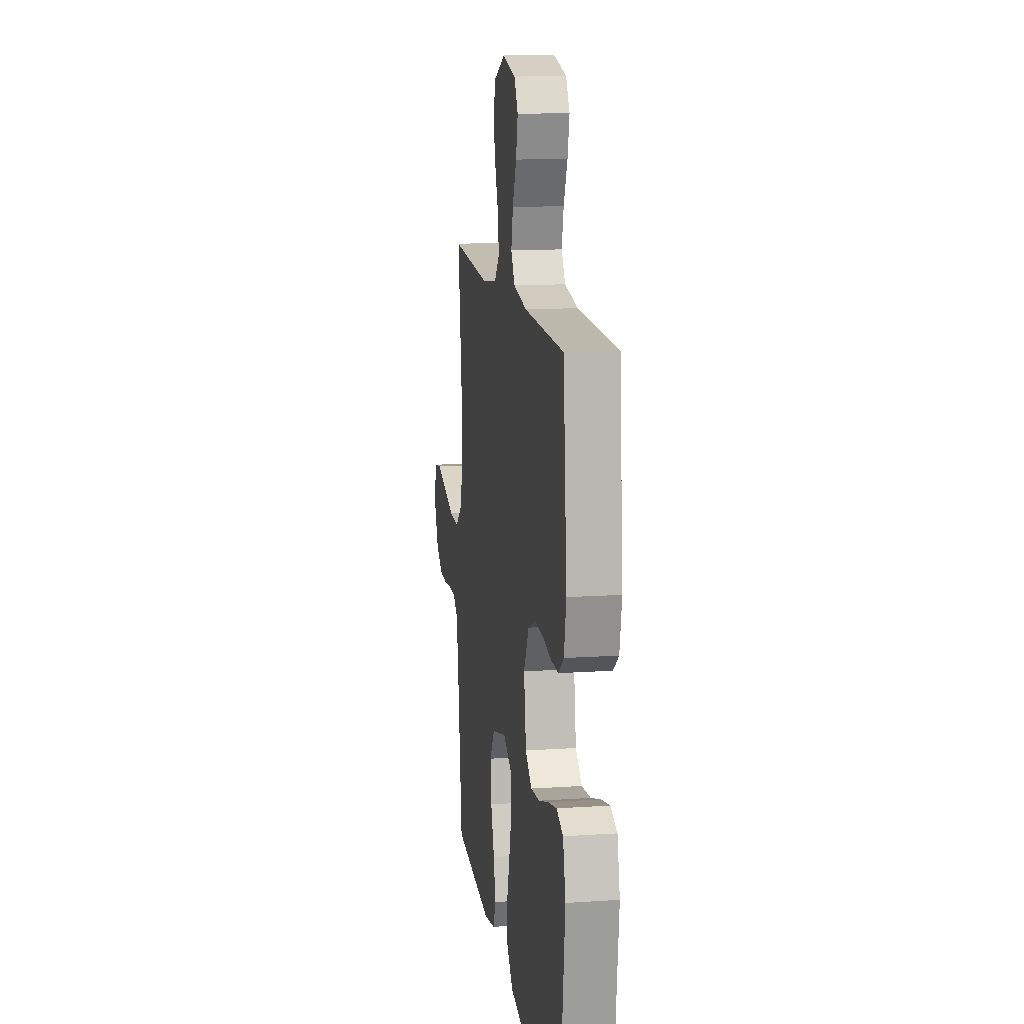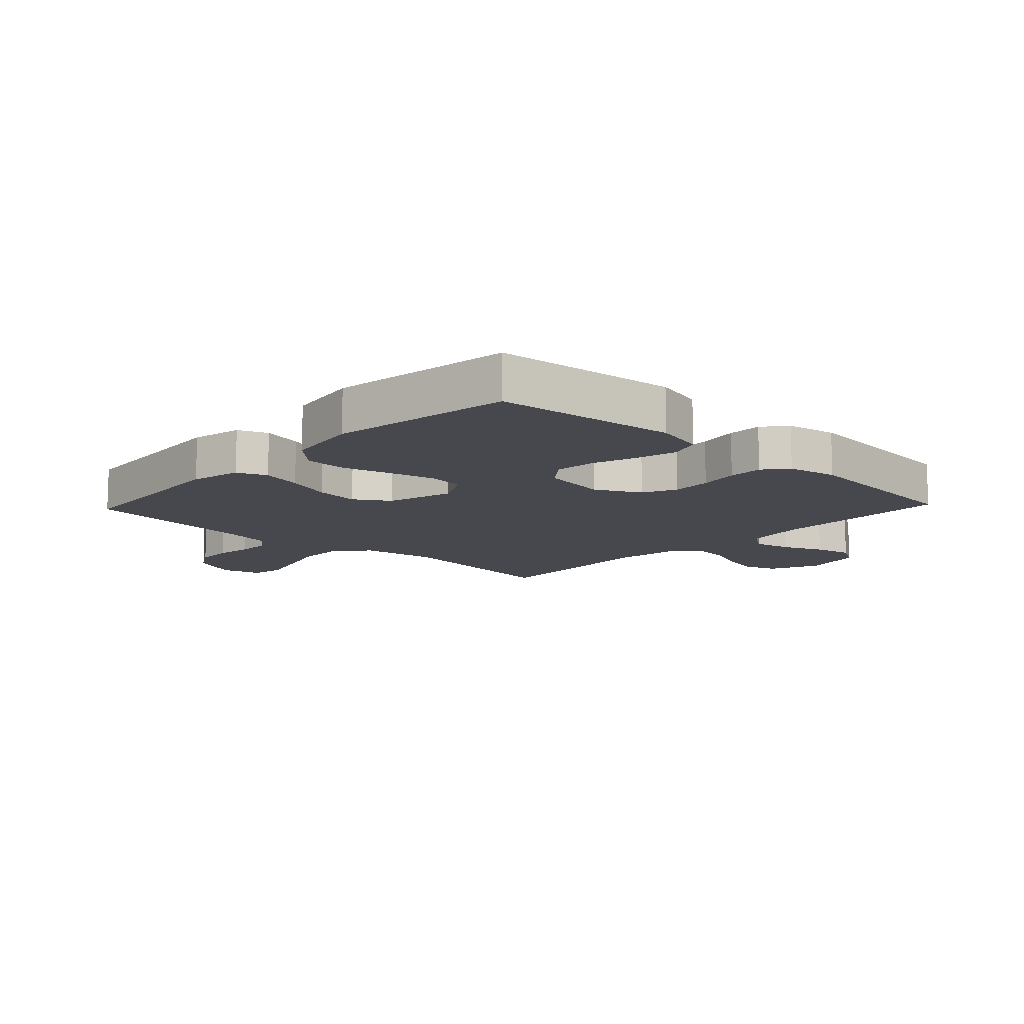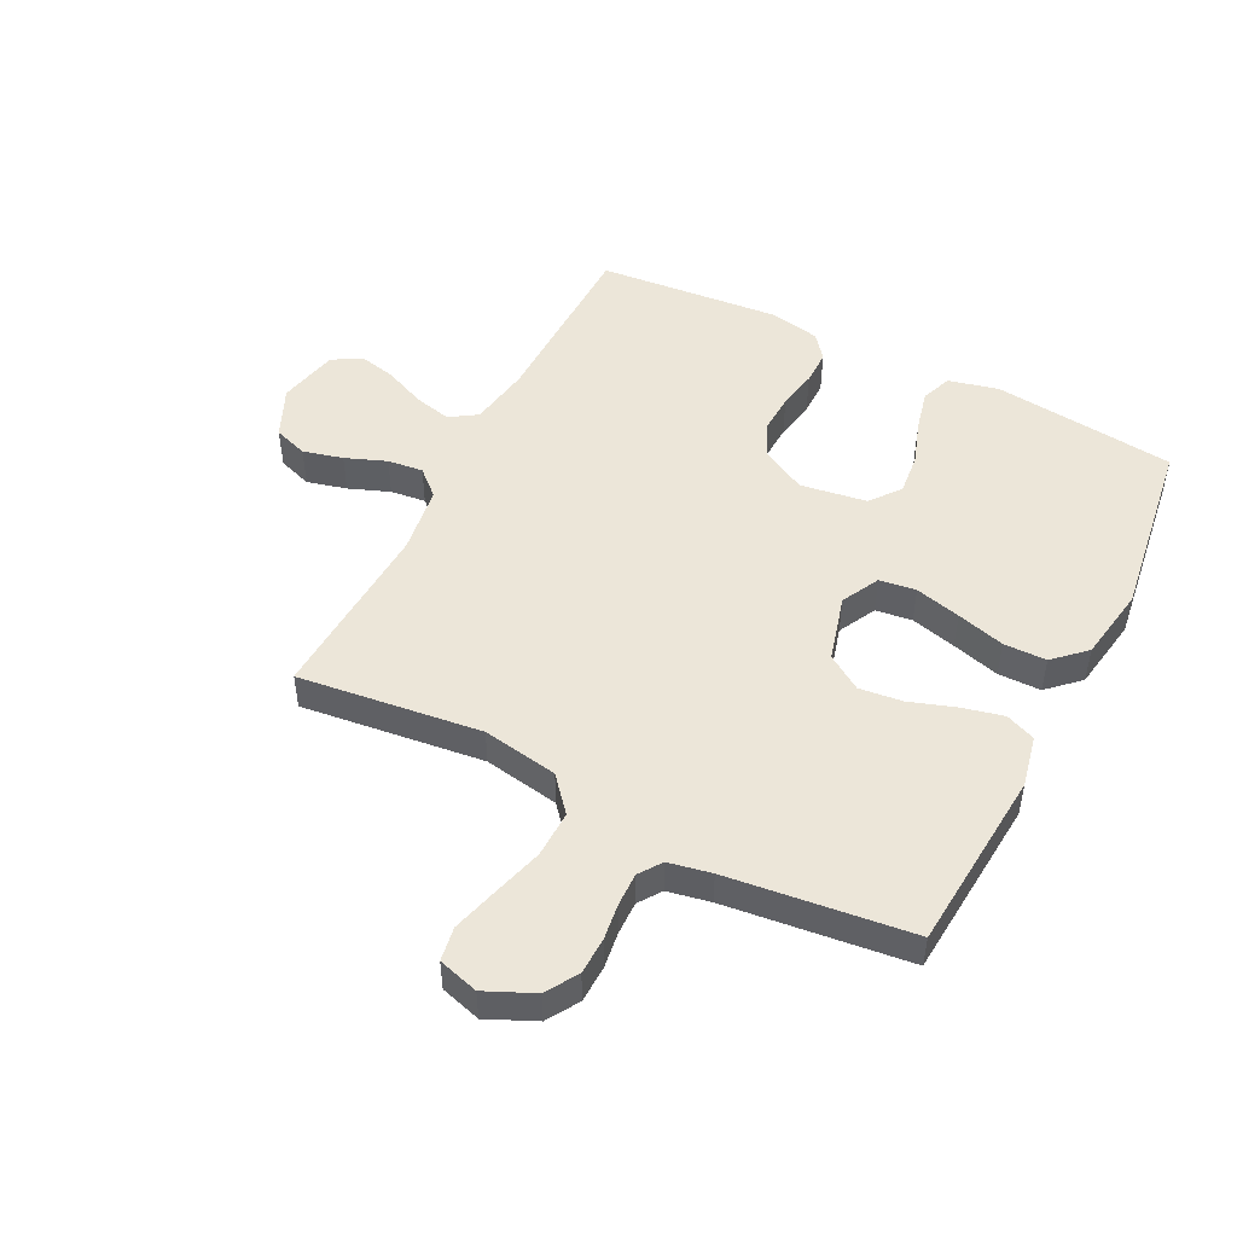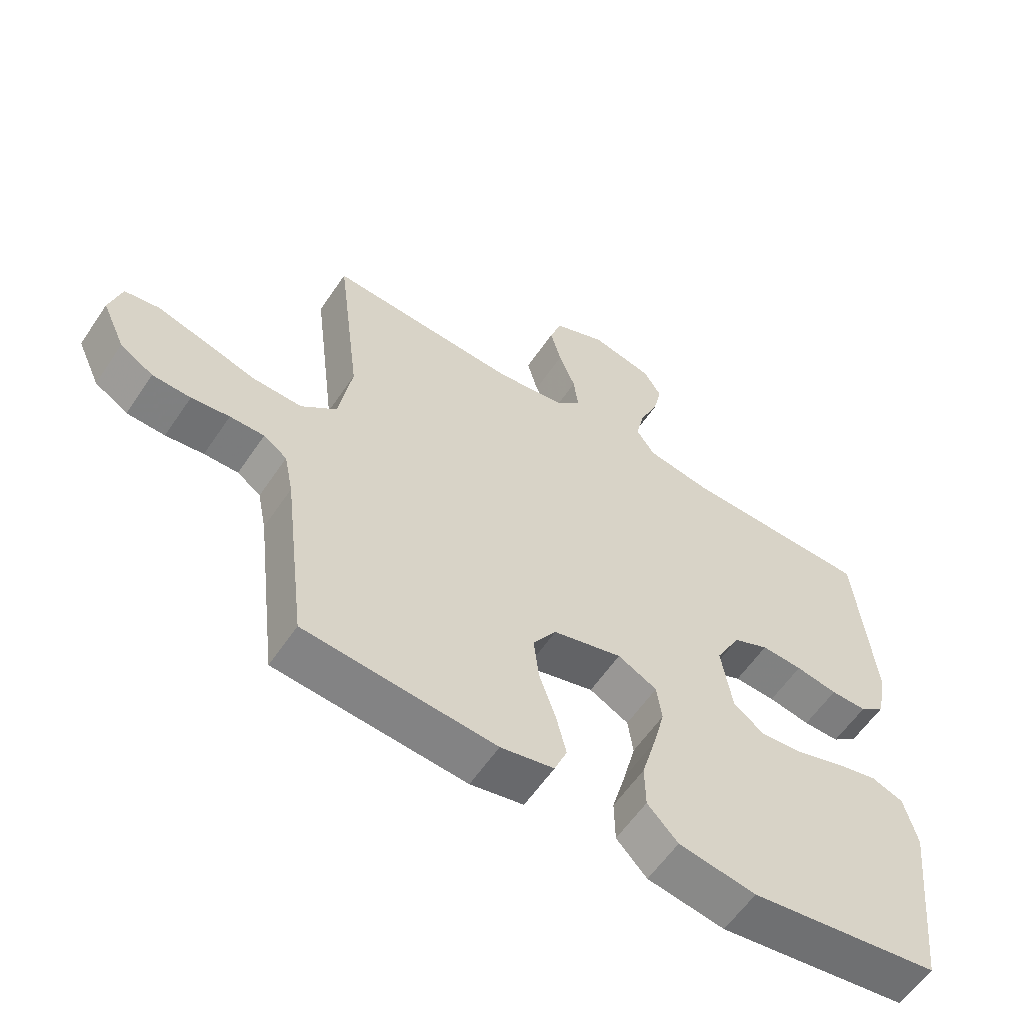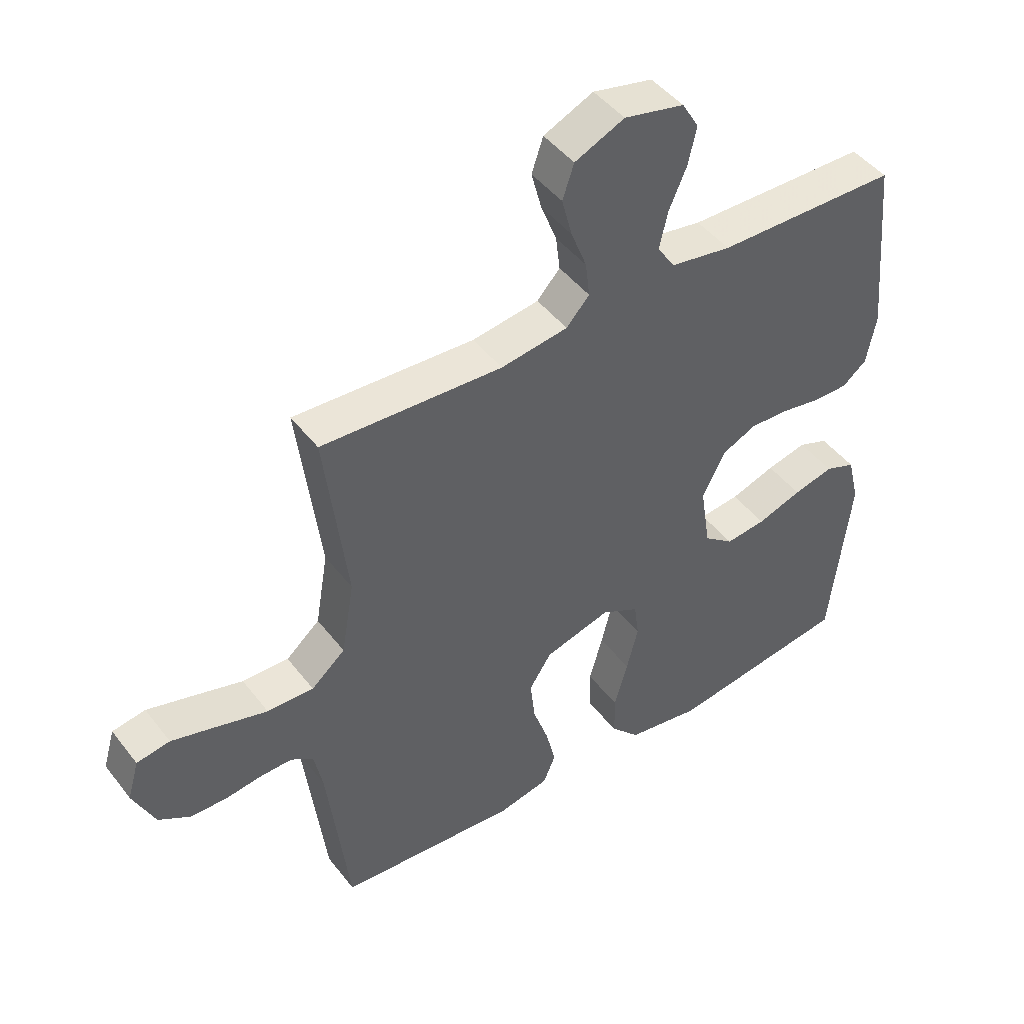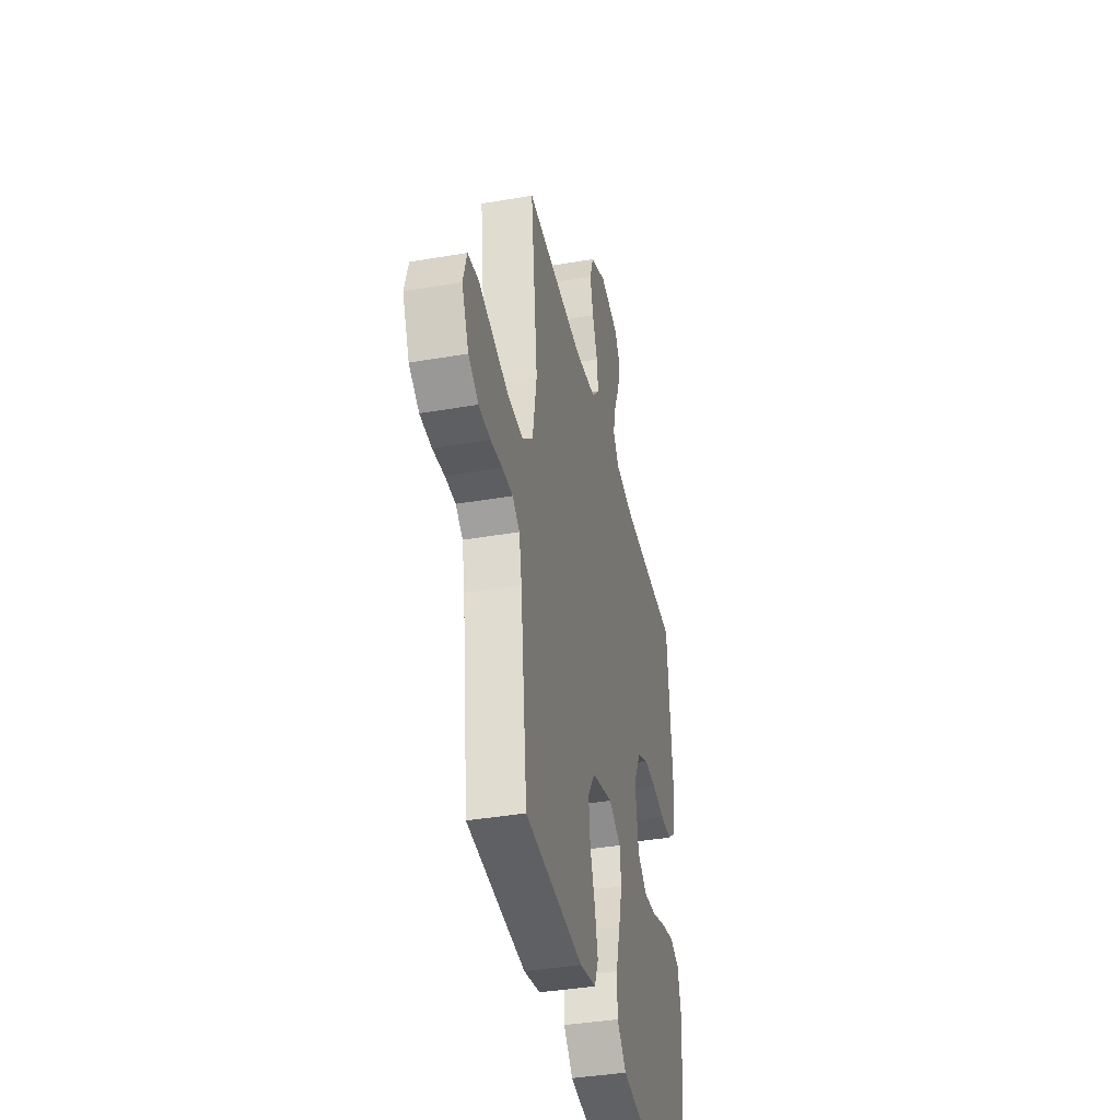
<metadata>
{"format":"obj","ext":"obj","renderer":"f3d","projection":"perspective","resolution":1024,"background":"white","views":[{"elev":13.7,"azim":-98.5,"up":"+Z"},{"elev":-11.8,"azim":-133.4,"up":"+Y"},{"elev":49.3,"azim":117.0,"up":"+Y"},{"elev":-59.1,"azim":146.2,"up":"+Z"},{"elev":46.0,"azim":144.6,"up":"+Z"},{"elev":-38.8,"azim":102.2,"up":"+Z"}]}
</metadata>
<code>
v 0.5 0.07 0.5
v 0.463 0.07 0.2
v 0.484 0.07 0.076
v 0.54 0.07 0.028
v 0.617 0.07 0.03
v 0.7 0.07 0.054
v 0.775 0.07 0.075
v 0.83 0.07 0.066
v 0.849 0.07 0
v 0.813 0.07 -0.079
v 0.761 0.07 -0.111
v 0.701 0.07 -0.113
v 0.641 0.07 -0.105
v 0.587 0.07 -0.104
v 0.55 0.07 -0.13
v 0.536 0.07 -0.2
v 0.5 0.07 -0.5
v 0.2 0.07 -0.524
v 0.116 0.07 -0.506
v 0.096 0.07 -0.457
v 0.112 0.07 -0.39
v 0.138 0.07 -0.314
v 0.146 0.07 -0.243
v 0.109 0.07 -0.186
v 0 0.07 -0.156
v -0.062 0.07 -0.188
v -0.07 0.07 -0.248
v -0.051 0.07 -0.323
v -0.029 0.07 -0.402
v -0.03 0.07 -0.472
v -0.078 0.07 -0.523
v -0.2 0.07 -0.543
v -0.5 0.07 -0.5
v -0.533 0.07 -0.2
v -0.513 0.07 -0.118
v -0.463 0.07 -0.099
v -0.396 0.07 -0.115
v -0.322 0.07 -0.14
v -0.255 0.07 -0.147
v -0.206 0.07 -0.109
v -0.189 0.07 0
v -0.228 0.07 0.074
v -0.284 0.07 0.1
v -0.349 0.07 0.097
v -0.415 0.07 0.085
v -0.472 0.07 0.085
v -0.512 0.07 0.117
v -0.528 0.07 0.2
v -0.5 0.07 0.5
v -0.2 0.07 0.505
v -0.099 0.07 0.522
v -0.07 0.07 0.566
v -0.084 0.07 0.627
v -0.113 0.07 0.694
v -0.127 0.07 0.756
v -0.099 0.07 0.803
v 0 0.07 0.825
v 0.082 0.07 0.788
v 0.101 0.07 0.732
v 0.084 0.07 0.667
v 0.058 0.07 0.6
v 0.051 0.07 0.542
v 0.089 0.07 0.5
v 0.2 0.07 0.484
v 0.5 0 0.5
v 0.463 0 0.2
v 0.484 0 0.076
v 0.54 0 0.028
v 0.617 0 0.03
v 0.7 0 0.054
v 0.775 0 0.075
v 0.83 0 0.066
v 0.849 0 0
v 0.813 0 -0.079
v 0.761 0 -0.111
v 0.701 0 -0.113
v 0.641 0 -0.105
v 0.587 0 -0.104
v 0.55 0 -0.13
v 0.536 0 -0.2
v 0.5 0 -0.5
v 0.2 0 -0.524
v 0.116 0 -0.506
v 0.096 0 -0.457
v 0.112 0 -0.39
v 0.138 0 -0.314
v 0.146 0 -0.243
v 0.109 0 -0.186
v 0 0 -0.156
v -0.062 0 -0.188
v -0.07 0 -0.248
v -0.051 0 -0.323
v -0.029 0 -0.402
v -0.03 0 -0.472
v -0.078 0 -0.523
v -0.2 0 -0.543
v -0.5 0 -0.5
v -0.533 0 -0.2
v -0.513 0 -0.118
v -0.463 0 -0.099
v -0.396 0 -0.115
v -0.322 0 -0.14
v -0.255 0 -0.147
v -0.206 0 -0.109
v -0.189 0 0
v -0.228 0 0.074
v -0.284 0 0.1
v -0.349 0 0.097
v -0.415 0 0.085
v -0.472 0 0.085
v -0.512 0 0.117
v -0.528 0 0.2
v -0.5 0 0.5
v -0.2 0 0.505
v -0.099 0 0.522
v -0.07 0 0.566
v -0.084 0 0.627
v -0.113 0 0.694
v -0.127 0 0.756
v -0.099 0 0.803
v 0 0 0.825
v 0.082 0 0.788
v 0.101 0 0.732
v 0.084 0 0.667
v 0.058 0 0.6
v 0.051 0 0.542
v 0.089 0 0.5
v 0.2 0 0.484
f 58 59 60 61
f 56 57 58 61
f 56 61 62
f 53 54 55 56
f 52 53 56 62
f 51 52 62 63
f 47 48 49 50
f 44 45 46 47
f 43 44 47 50
f 42 43 50 51
f 35 36 37 38
f 33 34 35 38
f 33 38 39
f 32 33 39 40
f 28 29 30 31
f 27 28 31 32
f 26 27 32 40
f 19 20 21 22
f 17 18 19 22
f 16 17 22 23
f 15 16 23 24
f 10 11 12 13
f 10 13 14
f 9 10 14
f 8 9 14
f 5 6 7 8
f 5 8 14
f 4 5 14 15
f 64 1 2
f 64 2 3
f 63 64 3
f 41 42 51 63
f 41 63 3
f 25 26 40 41
f 15 24 25 41
f 3 4 15 41
f 125 124 123 122
f 125 122 121 120
f 126 125 120
f 120 119 118 117
f 126 120 117 116
f 127 126 116 115
f 114 113 112 111
f 111 110 109 108
f 114 111 108 107
f 115 114 107 106
f 102 101 100 99
f 102 99 98 97
f 103 102 97
f 104 103 97 96
f 95 94 93 92
f 96 95 92 91
f 104 96 91 90
f 86 85 84 83
f 86 83 82 81
f 87 86 81 80
f 88 87 80 79
f 77 76 75 74
f 78 77 74
f 78 74 73
f 78 73 72
f 72 71 70 69
f 78 72 69
f 79 78 69 68
f 66 65 128
f 67 66 128
f 67 128 127
f 127 115 106 105
f 67 127 105
f 105 104 90 89
f 105 89 88 79
f 105 79 68 67
f 1 65 66 2
f 2 66 67 3
f 3 67 68 4
f 4 68 69 5
f 5 69 70 6
f 6 70 71 7
f 7 71 72 8
f 8 72 73 9
f 9 73 74 10
f 10 74 75 11
f 11 75 76 12
f 12 76 77 13
f 13 77 78 14
f 14 78 79 15
f 15 79 80 16
f 16 80 81 17
f 17 81 82 18
f 18 82 83 19
f 19 83 84 20
f 20 84 85 21
f 21 85 86 22
f 22 86 87 23
f 23 87 88 24
f 24 88 89 25
f 25 89 90 26
f 26 90 91 27
f 27 91 92 28
f 28 92 93 29
f 29 93 94 30
f 30 94 95 31
f 31 95 96 32
f 32 96 97 33
f 33 97 98 34
f 34 98 99 35
f 35 99 100 36
f 36 100 101 37
f 37 101 102 38
f 38 102 103 39
f 39 103 104 40
f 40 104 105 41
f 41 105 106 42
f 42 106 107 43
f 43 107 108 44
f 44 108 109 45
f 45 109 110 46
f 46 110 111 47
f 47 111 112 48
f 48 112 113 49
f 49 113 114 50
f 50 114 115 51
f 51 115 116 52
f 52 116 117 53
f 53 117 118 54
f 54 118 119 55
f 55 119 120 56
f 56 120 121 57
f 57 121 122 58
f 58 122 123 59
f 59 123 124 60
f 60 124 125 61
f 61 125 126 62
f 62 126 127 63
f 63 127 128 64
f 64 128 65 1

</code>
